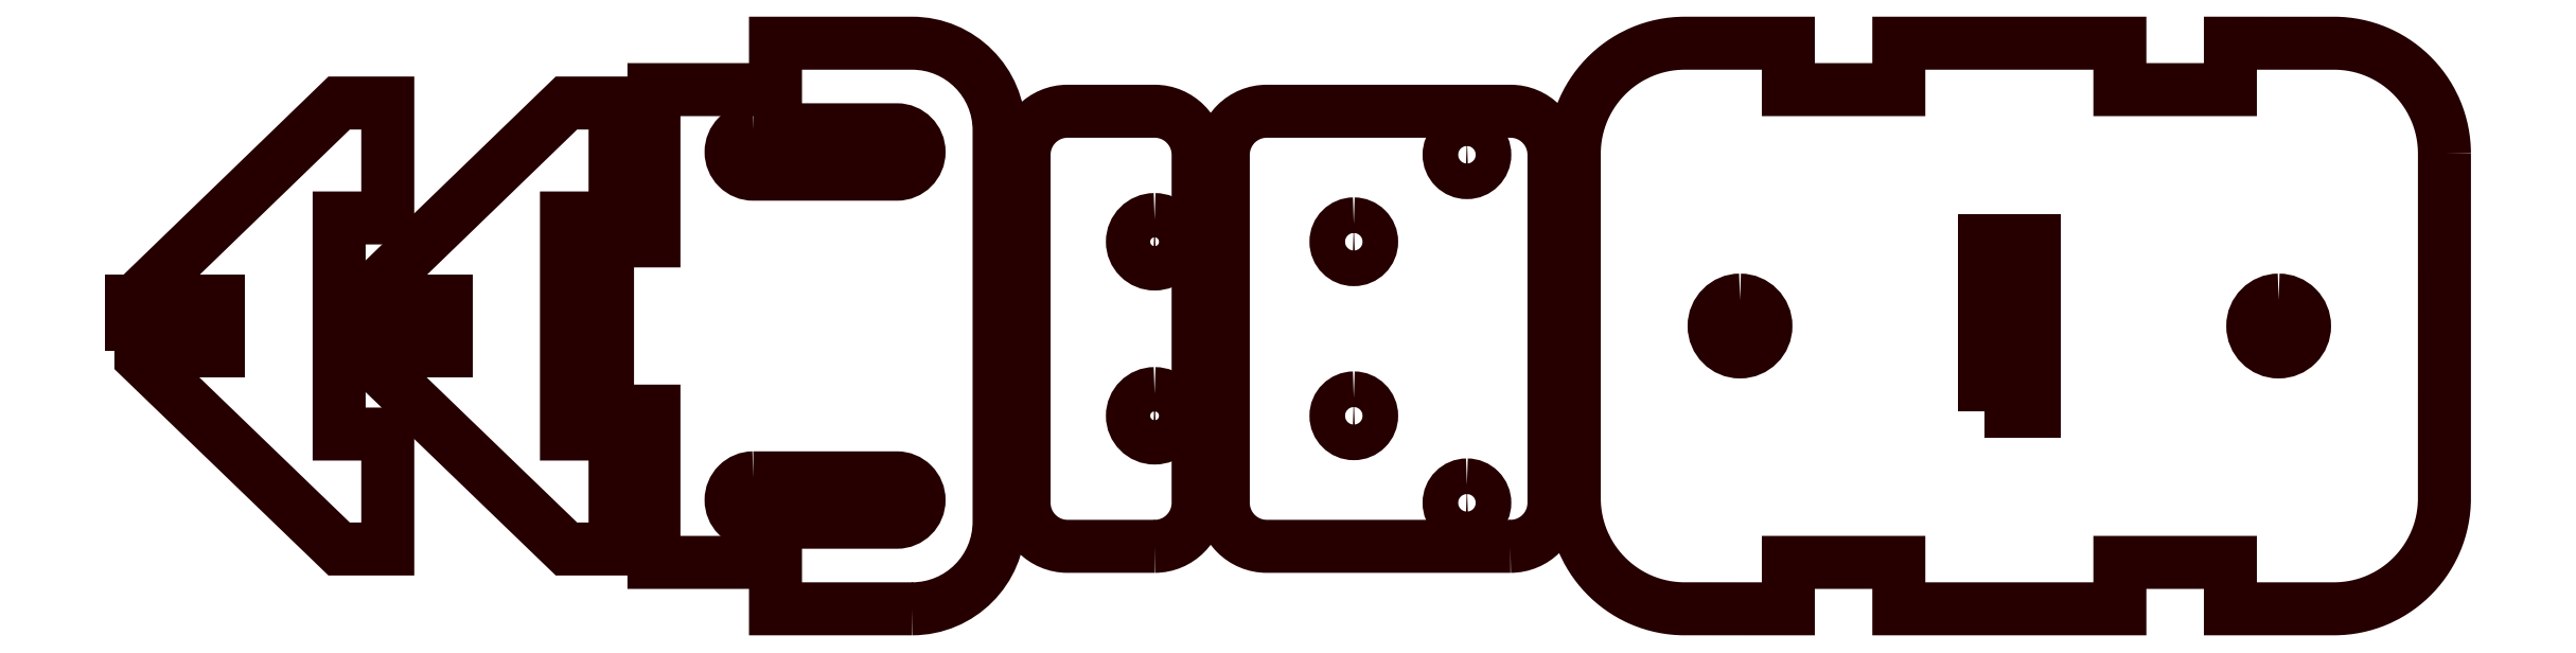
<metadata>
{"format":"dxf","ext":"dxf","renderer":"ezdxf+matplotlib","layout":"modelspace","background":"white","min_lineweight":24,"dpi":150}
</metadata>
<code>
0
SECTION
2
ENTITIES
0
POLYLINE
8
CLAMPBASE
66
     1
10
0
20
0
30
0
70
     1
0
VERTEX
8
CLAMPBASE
10
-15.33
20
-25.32
30
0
42
0.4142
0
VERTEX
8
CLAMPBASE
10
-10.33
20
-20.32
30
0
0
VERTEX
8
CLAMPBASE
10
-10.33
20
19.68
30
0
42
0.4142
0
VERTEX
8
CLAMPBASE
10
-15.33
20
24.68
30
0
0
VERTEX
8
CLAMPBASE
10
-25.33
20
24.68
30
0
42
0.4142
0
VERTEX
8
CLAMPBASE
10
-30.33
20
19.68
30
0
0
VERTEX
8
CLAMPBASE
10
-30.33
20
-20.32
30
0
42
0.4142
0
VERTEX
8
CLAMPBASE
10
-25.33
20
-25.32
30
0
0
SEQEND
8
CLAMPBASE
0
POLYLINE
8
CLAMPBASE
66
     1
10
0
20
0
30
0
70
     1
0
VERTEX
8
CLAMPBASE
10
-43.2
20
-32.5
30
0
0
VERTEX
8
CLAMPBASE
10
-58.89
20
-32.5
30
0
0
VERTEX
8
CLAMPBASE
10
-58.89
20
-27.17
30
0
0
VERTEX
8
CLAMPBASE
10
-72.86
20
-27.17
30
0
0
VERTEX
8
CLAMPBASE
10
-72.86
20
-9.779
30
0
0
VERTEX
8
CLAMPBASE
10
-78.2
20
-9.779
30
0
0
VERTEX
8
CLAMPBASE
10
-78.2
20
9.779
30
0
0
VERTEX
8
CLAMPBASE
10
-72.86
20
9.779
30
0
0
VERTEX
8
CLAMPBASE
10
-72.86
20
27.17
30
0
0
VERTEX
8
CLAMPBASE
10
-58.89
20
27.17
30
0
0
VERTEX
8
CLAMPBASE
10
-58.89
20
32.5
30
0
0
VERTEX
8
CLAMPBASE
10
-43.2
20
32.5
30
0
42
-0.4142
0
VERTEX
8
CLAMPBASE
10
-33.2
20
22.5
30
0
0
VERTEX
8
CLAMPBASE
10
-33.2
20
-22.5
30
0
42
-0.4142
0
SEQEND
8
CLAMPBASE
0
POLYLINE
8
CLAMPBASE
66
     1
10
0
20
0
30
0
70
     1
0
VERTEX
8
CLAMPBASE
10
25.56
20
-25.32
30
0
42
0.4142
0
VERTEX
8
CLAMPBASE
10
30.56
20
-20.32
30
0
0
VERTEX
8
CLAMPBASE
10
30.56
20
19.68
30
0
42
0.4142
0
VERTEX
8
CLAMPBASE
10
25.56
20
24.68
30
0
0
VERTEX
8
CLAMPBASE
10
-2.437
20
24.68
30
0
42
0.4142
0
VERTEX
8
CLAMPBASE
10
-7.437
20
19.68
30
0
0
VERTEX
8
CLAMPBASE
10
-7.437
20
-20.32
30
0
42
0.4142
0
VERTEX
8
CLAMPBASE
10
-2.437
20
-25.32
30
0
0
SEQEND
8
CLAMPBASE
0
POLYLINE
8
CLAMPBASE
66
     1
10
0
20
0
30
0
70
     1
0
VERTEX
8
CLAMPBASE
10
132.9
20
19.8
30
0
0
VERTEX
8
CLAMPBASE
10
132.9
20
-19.8
30
0
0
VERTEX
8
CLAMPBASE
10
132.9
20
-20.13
30
0
0
VERTEX
8
CLAMPBASE
10
132.9
20
-20.45
30
0
0
VERTEX
8
CLAMPBASE
10
132.9
20
-20.78
30
0
0
VERTEX
8
CLAMPBASE
10
132.8
20
-21.1
30
0
0
VERTEX
8
CLAMPBASE
10
132.8
20
-21.42
30
0
0
VERTEX
8
CLAMPBASE
10
132.8
20
-21.73
30
0
0
VERTEX
8
CLAMPBASE
10
132.7
20
-22.05
30
0
0
VERTEX
8
CLAMPBASE
10
132.6
20
-22.36
30
0
0
VERTEX
8
CLAMPBASE
10
132.6
20
-22.67
30
0
0
VERTEX
8
CLAMPBASE
10
132.5
20
-22.97
30
0
0
VERTEX
8
CLAMPBASE
10
132.4
20
-23.28
30
0
0
VERTEX
8
CLAMPBASE
10
132.3
20
-23.58
30
0
0
VERTEX
8
CLAMPBASE
10
132.2
20
-23.87
30
0
0
VERTEX
8
CLAMPBASE
10
132.1
20
-24.17
30
0
0
VERTEX
8
CLAMPBASE
10
132
20
-24.46
30
0
0
VERTEX
8
CLAMPBASE
10
131.9
20
-24.74
30
0
0
VERTEX
8
CLAMPBASE
10
131.8
20
-25.03
30
0
0
VERTEX
8
CLAMPBASE
10
131.6
20
-25.31
30
0
0
VERTEX
8
CLAMPBASE
10
131.4
20
-25.85
30
0
0
VERTEX
8
CLAMPBASE
10
131.1
20
-26.39
30
0
0
VERTEX
8
CLAMPBASE
10
130.7
20
-26.9
30
0
0
VERTEX
8
CLAMPBASE
10
130.4
20
-27.4
30
0
0
VERTEX
8
CLAMPBASE
10
130
20
-27.88
30
0
0
VERTEX
8
CLAMPBASE
10
129.6
20
-28.34
30
0
0
VERTEX
8
CLAMPBASE
10
129.2
20
-28.78
30
0
0
VERTEX
8
CLAMPBASE
10
128.7
20
-29.2
30
0
0
VERTEX
8
CLAMPBASE
10
128.3
20
-29.6
30
0
0
VERTEX
8
CLAMPBASE
10
127.8
20
-29.98
30
0
0
VERTEX
8
CLAMPBASE
10
127.3
20
-30.33
30
0
0
VERTEX
8
CLAMPBASE
10
126.8
20
-30.66
30
0
0
VERTEX
8
CLAMPBASE
10
126.3
20
-30.97
30
0
0
VERTEX
8
CLAMPBASE
10
125.7
20
-31.25
30
0
0
VERTEX
8
CLAMPBASE
10
125.4
20
-31.38
30
0
0
VERTEX
8
CLAMPBASE
10
125.1
20
-31.5
30
0
0
VERTEX
8
CLAMPBASE
10
124.9
20
-31.62
30
0
0
VERTEX
8
CLAMPBASE
10
124.6
20
-31.73
30
0
0
VERTEX
8
CLAMPBASE
10
124.3
20
-31.83
30
0
0
VERTEX
8
CLAMPBASE
10
124
20
-31.93
30
0
0
VERTEX
8
CLAMPBASE
10
123.7
20
-32.02
30
0
0
VERTEX
8
CLAMPBASE
10
123.4
20
-32.1
30
0
0
VERTEX
8
CLAMPBASE
10
123.1
20
-32.17
30
0
0
VERTEX
8
CLAMPBASE
10
122.8
20
-32.24
30
0
0
VERTEX
8
CLAMPBASE
10
122.4
20
-32.3
30
0
0
VERTEX
8
CLAMPBASE
10
122.1
20
-32.35
30
0
0
VERTEX
8
CLAMPBASE
10
121.8
20
-32.4
30
0
0
VERTEX
8
CLAMPBASE
10
121.5
20
-32.43
30
0
0
VERTEX
8
CLAMPBASE
10
121.2
20
-32.46
30
0
0
VERTEX
8
CLAMPBASE
10
120.9
20
-32.48
30
0
0
VERTEX
8
CLAMPBASE
10
120.5
20
-32.5
30
0
0
VERTEX
8
CLAMPBASE
10
120.2
20
-32.5
30
0
0
VERTEX
8
CLAMPBASE
10
108.3
20
-32.5
30
0
0
VERTEX
8
CLAMPBASE
10
108.3
20
-27.17
30
0
0
VERTEX
8
CLAMPBASE
10
95.6
20
-27.17
30
0
0
VERTEX
8
CLAMPBASE
10
95.6
20
-32.5
30
0
0
VERTEX
8
CLAMPBASE
10
70.2
20
-32.5
30
0
0
VERTEX
8
CLAMPBASE
10
70.2
20
-27.17
30
0
0
VERTEX
8
CLAMPBASE
10
57.5
20
-27.17
30
0
0
VERTEX
8
CLAMPBASE
10
57.5
20
-32.5
30
0
0
VERTEX
8
CLAMPBASE
10
45.6
20
-32.5
30
0
0
VERTEX
8
CLAMPBASE
10
45.27
20
-32.5
30
0
0
VERTEX
8
CLAMPBASE
10
44.94
20
-32.48
30
0
0
VERTEX
8
CLAMPBASE
10
44.62
20
-32.46
30
0
0
VERTEX
8
CLAMPBASE
10
44.3
20
-32.43
30
0
0
VERTEX
8
CLAMPBASE
10
43.98
20
-32.4
30
0
0
VERTEX
8
CLAMPBASE
10
43.66
20
-32.35
30
0
0
VERTEX
8
CLAMPBASE
10
43.35
20
-32.3
30
0
0
VERTEX
8
CLAMPBASE
10
43.04
20
-32.24
30
0
0
VERTEX
8
CLAMPBASE
10
42.73
20
-32.17
30
0
0
VERTEX
8
CLAMPBASE
10
42.42
20
-32.1
30
0
0
VERTEX
8
CLAMPBASE
10
42.12
20
-32.02
30
0
0
VERTEX
8
CLAMPBASE
10
41.82
20
-31.93
30
0
0
VERTEX
8
CLAMPBASE
10
41.52
20
-31.83
30
0
0
VERTEX
8
CLAMPBASE
10
41.23
20
-31.73
30
0
0
VERTEX
8
CLAMPBASE
10
40.94
20
-31.62
30
0
0
VERTEX
8
CLAMPBASE
10
40.65
20
-31.5
30
0
0
VERTEX
8
CLAMPBASE
10
40.37
20
-31.38
30
0
0
VERTEX
8
CLAMPBASE
10
40.09
20
-31.25
30
0
0
VERTEX
8
CLAMPBASE
10
39.54
20
-30.97
30
0
0
VERTEX
8
CLAMPBASE
10
39.01
20
-30.66
30
0
0
VERTEX
8
CLAMPBASE
10
38.5
20
-30.33
30
0
0
VERTEX
8
CLAMPBASE
10
38
20
-29.98
30
0
0
VERTEX
8
CLAMPBASE
10
37.52
20
-29.6
30
0
0
VERTEX
8
CLAMPBASE
10
37.06
20
-29.2
30
0
0
VERTEX
8
CLAMPBASE
10
36.62
20
-28.78
30
0
0
VERTEX
8
CLAMPBASE
10
36.2
20
-28.34
30
0
0
VERTEX
8
CLAMPBASE
10
35.8
20
-27.88
30
0
0
VERTEX
8
CLAMPBASE
10
35.42
20
-27.4
30
0
0
VERTEX
8
CLAMPBASE
10
35.07
20
-26.9
30
0
0
VERTEX
8
CLAMPBASE
10
34.74
20
-26.39
30
0
0
VERTEX
8
CLAMPBASE
10
34.43
20
-25.85
30
0
0
VERTEX
8
CLAMPBASE
10
34.15
20
-25.31
30
0
0
VERTEX
8
CLAMPBASE
10
34.02
20
-25.03
30
0
0
VERTEX
8
CLAMPBASE
10
33.9
20
-24.74
30
0
0
VERTEX
8
CLAMPBASE
10
33.78
20
-24.46
30
0
0
VERTEX
8
CLAMPBASE
10
33.67
20
-24.17
30
0
0
VERTEX
8
CLAMPBASE
10
33.56
20
-23.87
30
0
0
VERTEX
8
CLAMPBASE
10
33.47
20
-23.58
30
0
0
VERTEX
8
CLAMPBASE
10
33.38
20
-23.28
30
0
0
VERTEX
8
CLAMPBASE
10
33.3
20
-22.97
30
0
0
VERTEX
8
CLAMPBASE
10
33.22
20
-22.67
30
0
0
VERTEX
8
CLAMPBASE
10
33.16
20
-22.36
30
0
0
VERTEX
8
CLAMPBASE
10
33.1
20
-22.05
30
0
0
VERTEX
8
CLAMPBASE
10
33.04
20
-21.73
30
0
0
VERTEX
8
CLAMPBASE
10
33
20
-21.42
30
0
0
VERTEX
8
CLAMPBASE
10
32.96
20
-21.1
30
0
0
VERTEX
8
CLAMPBASE
10
32.93
20
-20.78
30
0
0
VERTEX
8
CLAMPBASE
10
32.91
20
-20.45
30
0
0
VERTEX
8
CLAMPBASE
10
32.9
20
-20.13
30
0
0
VERTEX
8
CLAMPBASE
10
32.9
20
-19.8
30
0
0
VERTEX
8
CLAMPBASE
10
32.9
20
19.8
30
0
0
VERTEX
8
CLAMPBASE
10
32.9
20
20.13
30
0
0
VERTEX
8
CLAMPBASE
10
32.91
20
20.45
30
0
0
VERTEX
8
CLAMPBASE
10
32.93
20
20.78
30
0
0
VERTEX
8
CLAMPBASE
10
32.96
20
21.1
30
0
0
VERTEX
8
CLAMPBASE
10
33
20
21.42
30
0
0
VERTEX
8
CLAMPBASE
10
33.04
20
21.73
30
0
0
VERTEX
8
CLAMPBASE
10
33.1
20
22.05
30
0
0
VERTEX
8
CLAMPBASE
10
33.16
20
22.36
30
0
0
VERTEX
8
CLAMPBASE
10
33.22
20
22.67
30
0
0
VERTEX
8
CLAMPBASE
10
33.3
20
22.97
30
0
0
VERTEX
8
CLAMPBASE
10
33.38
20
23.28
30
0
0
VERTEX
8
CLAMPBASE
10
33.47
20
23.58
30
0
0
VERTEX
8
CLAMPBASE
10
33.56
20
23.87
30
0
0
VERTEX
8
CLAMPBASE
10
33.67
20
24.17
30
0
0
VERTEX
8
CLAMPBASE
10
33.78
20
24.46
30
0
0
VERTEX
8
CLAMPBASE
10
33.9
20
24.74
30
0
0
VERTEX
8
CLAMPBASE
10
34.02
20
25.03
30
0
0
VERTEX
8
CLAMPBASE
10
34.15
20
25.31
30
0
0
VERTEX
8
CLAMPBASE
10
34.43
20
25.85
30
0
0
VERTEX
8
CLAMPBASE
10
34.74
20
26.39
30
0
0
VERTEX
8
CLAMPBASE
10
35.07
20
26.9
30
0
0
VERTEX
8
CLAMPBASE
10
35.42
20
27.4
30
0
0
VERTEX
8
CLAMPBASE
10
35.8
20
27.88
30
0
0
VERTEX
8
CLAMPBASE
10
36.2
20
28.34
30
0
0
VERTEX
8
CLAMPBASE
10
36.62
20
28.78
30
0
0
VERTEX
8
CLAMPBASE
10
37.06
20
29.2
30
0
0
VERTEX
8
CLAMPBASE
10
37.52
20
29.6
30
0
0
VERTEX
8
CLAMPBASE
10
38
20
29.98
30
0
0
VERTEX
8
CLAMPBASE
10
38.5
20
30.33
30
0
0
VERTEX
8
CLAMPBASE
10
39.01
20
30.66
30
0
0
VERTEX
8
CLAMPBASE
10
39.54
20
30.97
30
0
0
VERTEX
8
CLAMPBASE
10
40.09
20
31.25
30
0
0
VERTEX
8
CLAMPBASE
10
40.37
20
31.38
30
0
0
VERTEX
8
CLAMPBASE
10
40.65
20
31.5
30
0
0
VERTEX
8
CLAMPBASE
10
40.94
20
31.62
30
0
0
VERTEX
8
CLAMPBASE
10
41.23
20
31.73
30
0
0
VERTEX
8
CLAMPBASE
10
41.52
20
31.83
30
0
0
VERTEX
8
CLAMPBASE
10
41.82
20
31.93
30
0
0
VERTEX
8
CLAMPBASE
10
42.12
20
32.02
30
0
0
VERTEX
8
CLAMPBASE
10
42.42
20
32.1
30
0
0
VERTEX
8
CLAMPBASE
10
42.73
20
32.17
30
0
0
VERTEX
8
CLAMPBASE
10
43.04
20
32.24
30
0
0
VERTEX
8
CLAMPBASE
10
43.35
20
32.3
30
0
0
VERTEX
8
CLAMPBASE
10
43.66
20
32.35
30
0
0
VERTEX
8
CLAMPBASE
10
43.98
20
32.4
30
0
0
VERTEX
8
CLAMPBASE
10
44.3
20
32.43
30
0
0
VERTEX
8
CLAMPBASE
10
44.62
20
32.46
30
0
0
VERTEX
8
CLAMPBASE
10
44.94
20
32.48
30
0
0
VERTEX
8
CLAMPBASE
10
45.27
20
32.5
30
0
0
VERTEX
8
CLAMPBASE
10
45.6
20
32.5
30
0
0
VERTEX
8
CLAMPBASE
10
57.5
20
32.5
30
0
0
VERTEX
8
CLAMPBASE
10
57.5
20
27.17
30
0
0
VERTEX
8
CLAMPBASE
10
70.2
20
27.17
30
0
0
VERTEX
8
CLAMPBASE
10
70.2
20
32.5
30
0
0
VERTEX
8
CLAMPBASE
10
95.6
20
32.5
30
0
0
VERTEX
8
CLAMPBASE
10
95.6
20
27.17
30
0
0
VERTEX
8
CLAMPBASE
10
108.3
20
27.17
30
0
0
VERTEX
8
CLAMPBASE
10
108.3
20
32.5
30
0
0
VERTEX
8
CLAMPBASE
10
120.2
20
32.5
30
0
0
VERTEX
8
CLAMPBASE
10
120.5
20
32.5
30
0
0
VERTEX
8
CLAMPBASE
10
120.9
20
32.48
30
0
0
VERTEX
8
CLAMPBASE
10
121.2
20
32.46
30
0
0
VERTEX
8
CLAMPBASE
10
121.5
20
32.43
30
0
0
VERTEX
8
CLAMPBASE
10
121.8
20
32.4
30
0
0
VERTEX
8
CLAMPBASE
10
122.1
20
32.35
30
0
0
VERTEX
8
CLAMPBASE
10
122.4
20
32.3
30
0
0
VERTEX
8
CLAMPBASE
10
122.8
20
32.24
30
0
0
VERTEX
8
CLAMPBASE
10
123.1
20
32.17
30
0
0
VERTEX
8
CLAMPBASE
10
123.4
20
32.1
30
0
0
VERTEX
8
CLAMPBASE
10
123.7
20
32.02
30
0
0
VERTEX
8
CLAMPBASE
10
124
20
31.93
30
0
0
VERTEX
8
CLAMPBASE
10
124.3
20
31.83
30
0
0
VERTEX
8
CLAMPBASE
10
124.6
20
31.73
30
0
0
VERTEX
8
CLAMPBASE
10
124.9
20
31.62
30
0
0
VERTEX
8
CLAMPBASE
10
125.1
20
31.5
30
0
0
VERTEX
8
CLAMPBASE
10
125.4
20
31.38
30
0
0
VERTEX
8
CLAMPBASE
10
125.7
20
31.25
30
0
0
VERTEX
8
CLAMPBASE
10
126.3
20
30.97
30
0
0
VERTEX
8
CLAMPBASE
10
126.8
20
30.66
30
0
0
VERTEX
8
CLAMPBASE
10
127.3
20
30.33
30
0
0
VERTEX
8
CLAMPBASE
10
127.8
20
29.98
30
0
0
VERTEX
8
CLAMPBASE
10
128.3
20
29.6
30
0
0
VERTEX
8
CLAMPBASE
10
128.7
20
29.2
30
0
0
VERTEX
8
CLAMPBASE
10
129.2
20
28.78
30
0
0
VERTEX
8
CLAMPBASE
10
129.6
20
28.34
30
0
0
VERTEX
8
CLAMPBASE
10
130
20
27.88
30
0
0
VERTEX
8
CLAMPBASE
10
130.4
20
27.4
30
0
0
VERTEX
8
CLAMPBASE
10
130.7
20
26.9
30
0
0
VERTEX
8
CLAMPBASE
10
131.1
20
26.39
30
0
0
VERTEX
8
CLAMPBASE
10
131.4
20
25.85
30
0
0
VERTEX
8
CLAMPBASE
10
131.6
20
25.31
30
0
0
VERTEX
8
CLAMPBASE
10
131.8
20
25.03
30
0
0
VERTEX
8
CLAMPBASE
10
131.9
20
24.74
30
0
0
VERTEX
8
CLAMPBASE
10
132
20
24.46
30
0
0
VERTEX
8
CLAMPBASE
10
132.1
20
24.17
30
0
0
VERTEX
8
CLAMPBASE
10
132.2
20
23.87
30
0
0
VERTEX
8
CLAMPBASE
10
132.3
20
23.58
30
0
0
VERTEX
8
CLAMPBASE
10
132.4
20
23.28
30
0
0
VERTEX
8
CLAMPBASE
10
132.5
20
22.97
30
0
0
VERTEX
8
CLAMPBASE
10
132.6
20
22.67
30
0
0
VERTEX
8
CLAMPBASE
10
132.6
20
22.36
30
0
0
VERTEX
8
CLAMPBASE
10
132.7
20
22.05
30
0
0
VERTEX
8
CLAMPBASE
10
132.8
20
21.73
30
0
0
VERTEX
8
CLAMPBASE
10
132.8
20
21.42
30
0
0
VERTEX
8
CLAMPBASE
10
132.8
20
21.1
30
0
0
VERTEX
8
CLAMPBASE
10
132.9
20
20.78
30
0
0
VERTEX
8
CLAMPBASE
10
132.9
20
20.45
30
0
0
VERTEX
8
CLAMPBASE
10
132.9
20
20.13
30
0
0
SEQEND
8
CLAMPBASE
0
POLYLINE
8
CLAMPBASE
66
     1
10
0
20
0
30
0
70
     1
0
VERTEX
8
CLAMPBASE
10
113.8
20
2.975
30
0
42
0.4142
0
VERTEX
8
CLAMPBASE
10
110.9
20
-1.421e-13
30
0
42
0.4142
0
VERTEX
8
CLAMPBASE
10
113.8
20
-2.975
30
0
42
0.4142
0
VERTEX
8
CLAMPBASE
10
116.8
20
-1.421e-13
30
0
42
0.4142
0
SEQEND
8
CLAMPBASE
0
POLYLINE
8
CLAMPBASE
66
     1
10
0
20
0
30
0
70
     1
0
VERTEX
8
CLAMPBASE
10
51.95
20
2.975
30
0
42
0.4142
0
VERTEX
8
CLAMPBASE
10
48.97
20
-1.421e-13
30
0
42
0.4142
0
VERTEX
8
CLAMPBASE
10
51.95
20
-2.975
30
0
42
0.4142
0
VERTEX
8
CLAMPBASE
10
54.92
20
-1.421e-13
30
0
42
0.4142
0
SEQEND
8
CLAMPBASE
0
POLYLINE
8
CLAMPBASE
66
     1
10
0
20
0
30
0
70
     1
0
VERTEX
8
CLAMPBASE
10
20.56
20
-18.27
30
0
42
0.4142
0
VERTEX
8
CLAMPBASE
10
18.51
20
-20.32
30
0
42
0.4142
0
VERTEX
8
CLAMPBASE
10
20.56
20
-22.37
30
0
42
0.4142
0
VERTEX
8
CLAMPBASE
10
22.61
20
-20.32
30
0
42
0.4142
0
SEQEND
8
CLAMPBASE
0
POLYLINE
8
CLAMPBASE
66
     1
10
0
20
0
30
0
70
     1
0
VERTEX
8
CLAMPBASE
10
7.563
20
-8.269
30
0
42
0.4142
0
VERTEX
8
CLAMPBASE
10
5.513
20
-10.32
30
0
42
0.4142
0
VERTEX
8
CLAMPBASE
10
7.563
20
-12.37
30
0
42
0.4142
0
VERTEX
8
CLAMPBASE
10
9.613
20
-10.32
30
0
42
0.4142
0
SEQEND
8
CLAMPBASE
0
POLYLINE
8
CLAMPBASE
66
     1
10
0
20
0
30
0
70
     1
0
VERTEX
8
CLAMPBASE
10
7.563
20
11.73
30
0
42
0.4142
0
VERTEX
8
CLAMPBASE
10
5.513
20
9.681
30
0
42
0.4142
0
VERTEX
8
CLAMPBASE
10
7.563
20
7.631
30
0
42
0.4142
0
VERTEX
8
CLAMPBASE
10
9.613
20
9.681
30
0
42
0.4142
0
SEQEND
8
CLAMPBASE
0
POLYLINE
8
CLAMPBASE
66
     1
10
0
20
0
30
0
70
     1
0
VERTEX
8
CLAMPBASE
10
20.56
20
21.73
30
0
42
0.4142
0
VERTEX
8
CLAMPBASE
10
18.51
20
19.68
30
0
42
0.4142
0
VERTEX
8
CLAMPBASE
10
20.56
20
17.63
30
0
42
0.4142
0
VERTEX
8
CLAMPBASE
10
22.61
20
19.68
30
0
42
0.4142
0
SEQEND
8
CLAMPBASE
0
POLYLINE
8
CLAMPBASE
66
     1
10
0
20
0
30
0
70
     1
0
VERTEX
8
CLAMPBASE
10
-15.33
20
12.23
30
0
42
0.4142
0
VERTEX
8
CLAMPBASE
10
-17.88
20
9.681
30
0
42
0.4142
0
VERTEX
8
CLAMPBASE
10
-15.33
20
7.131
30
0
42
0.4142
0
VERTEX
8
CLAMPBASE
10
-12.78
20
9.681
30
0
42
0.4142
0
SEQEND
8
CLAMPBASE
0
POLYLINE
8
CLAMPBASE
66
     1
10
0
20
0
30
0
70
     1
0
VERTEX
8
CLAMPBASE
10
-15.33
20
-7.769
30
0
42
0.4142
0
VERTEX
8
CLAMPBASE
10
-17.88
20
-10.32
30
0
42
0.4142
0
VERTEX
8
CLAMPBASE
10
-15.33
20
-12.87
30
0
42
0.4142
0
VERTEX
8
CLAMPBASE
10
-12.78
20
-10.32
30
0
42
0.4142
0
SEQEND
8
CLAMPBASE
0
POLYLINE
8
CLAMPBASE
66
     1
10
0
20
0
30
0
70
     1
0
VERTEX
8
CLAMPBASE
10
-61.45
20
22.55
30
0
42
0.4142
0
VERTEX
8
CLAMPBASE
10
-64
20
20
30
0
42
0.4142
0
VERTEX
8
CLAMPBASE
10
-61.45
20
17.45
30
0
0
VERTEX
8
CLAMPBASE
10
-44.95
20
17.45
30
0
42
0.4142
0
VERTEX
8
CLAMPBASE
10
-42.4
20
20
30
0
42
0.4142
0
VERTEX
8
CLAMPBASE
10
-44.95
20
22.55
30
0
0
SEQEND
8
CLAMPBASE
0
POLYLINE
8
CLAMPBASE
66
     1
10
0
20
0
30
0
70
     1
0
VERTEX
8
CLAMPBASE
10
-61.45
20
-17.45
30
0
42
0.4142
0
VERTEX
8
CLAMPBASE
10
-64
20
-20
30
0
42
0.4142
0
VERTEX
8
CLAMPBASE
10
-61.45
20
-22.55
30
0
0
VERTEX
8
CLAMPBASE
10
-44.95
20
-22.55
30
0
42
0.4142
0
VERTEX
8
CLAMPBASE
10
-42.4
20
-20
30
0
42
0.4142
0
VERTEX
8
CLAMPBASE
10
-44.95
20
-17.45
30
0
0
SEQEND
8
CLAMPBASE
0
POLYLINE
8
CLAMPBASE
66
     1
10
0
20
0
30
0
70
     1
0
VERTEX
8
CLAMPBASE
10
-131.8
20
3.593
30
0
0
VERTEX
8
CLAMPBASE
10
-131.8
20
-3.654
30
0
0
VERTEX
8
CLAMPBASE
10
-109
20
-25.63
30
0
0
VERTEX
8
CLAMPBASE
10
-103.5
20
-25.63
30
0
0
VERTEX
8
CLAMPBASE
10
-103.5
20
-12.42
30
0
0
VERTEX
8
CLAMPBASE
10
-109
20
-12.42
30
0
0
VERTEX
8
CLAMPBASE
10
-109
20
12.42
30
0
0
VERTEX
8
CLAMPBASE
10
-103.5
20
12.42
30
0
0
VERTEX
8
CLAMPBASE
10
-103.5
20
25.63
30
0
0
VERTEX
8
CLAMPBASE
10
-109
20
25.63
30
0
0
SEQEND
8
CLAMPBASE
0
POLYLINE
8
CLAMPBASE
66
     1
10
0
20
0
30
0
70
     1
0
VERTEX
8
CLAMPBASE
10
-106.8
20
-2.86
30
0
0
VERTEX
8
CLAMPBASE
10
-96.77
20
-2.86
30
0
0
VERTEX
8
CLAMPBASE
10
-96.77
20
2.84
30
0
0
VERTEX
8
CLAMPBASE
10
-106.8
20
2.84
30
0
0
SEQEND
8
CLAMPBASE
0
POLYLINE
8
CLAMPBASE
66
     1
10
0
20
0
30
0
70
     1
0
VERTEX
8
CLAMPBASE
10
-105.7
20
3.593
30
0
0
VERTEX
8
CLAMPBASE
10
-105.7
20
-3.654
30
0
0
VERTEX
8
CLAMPBASE
10
-82.92
20
-25.63
30
0
0
VERTEX
8
CLAMPBASE
10
-77.33
20
-25.63
30
0
0
VERTEX
8
CLAMPBASE
10
-77.33
20
-12.42
30
0
0
VERTEX
8
CLAMPBASE
10
-82.92
20
-12.42
30
0
0
VERTEX
8
CLAMPBASE
10
-82.92
20
12.42
30
0
0
VERTEX
8
CLAMPBASE
10
-77.33
20
12.42
30
0
0
VERTEX
8
CLAMPBASE
10
-77.33
20
25.63
30
0
0
VERTEX
8
CLAMPBASE
10
-82.92
20
25.63
30
0
0
SEQEND
8
CLAMPBASE
0
POLYLINE
8
CLAMPBASE
66
     1
10
0
20
0
30
0
70
     1
0
VERTEX
8
CLAMPBASE
10
-132.9
20
-2.86
30
0
0
VERTEX
8
CLAMPBASE
10
-122.9
20
-2.86
30
0
0
VERTEX
8
CLAMPBASE
10
-122.9
20
2.84
30
0
0
VERTEX
8
CLAMPBASE
10
-132.9
20
2.84
30
0
0
SEQEND
8
CLAMPBASE
0
POLYLINE
8
CLAMPBASE
66
     1
10
0
20
0
30
0
70
     1
0
VERTEX
8
CLAMPBASE
10
80.05
20
-9.8
30
0
0
VERTEX
8
CLAMPBASE
10
85.75
20
-9.8
30
0
0
VERTEX
8
CLAMPBASE
10
85.75
20
9.8
30
0
0
VERTEX
8
CLAMPBASE
10
80.05
20
9.8
30
0
0
SEQEND
8
CLAMPBASE
0
ENDSEC
0
EOF

</code>
